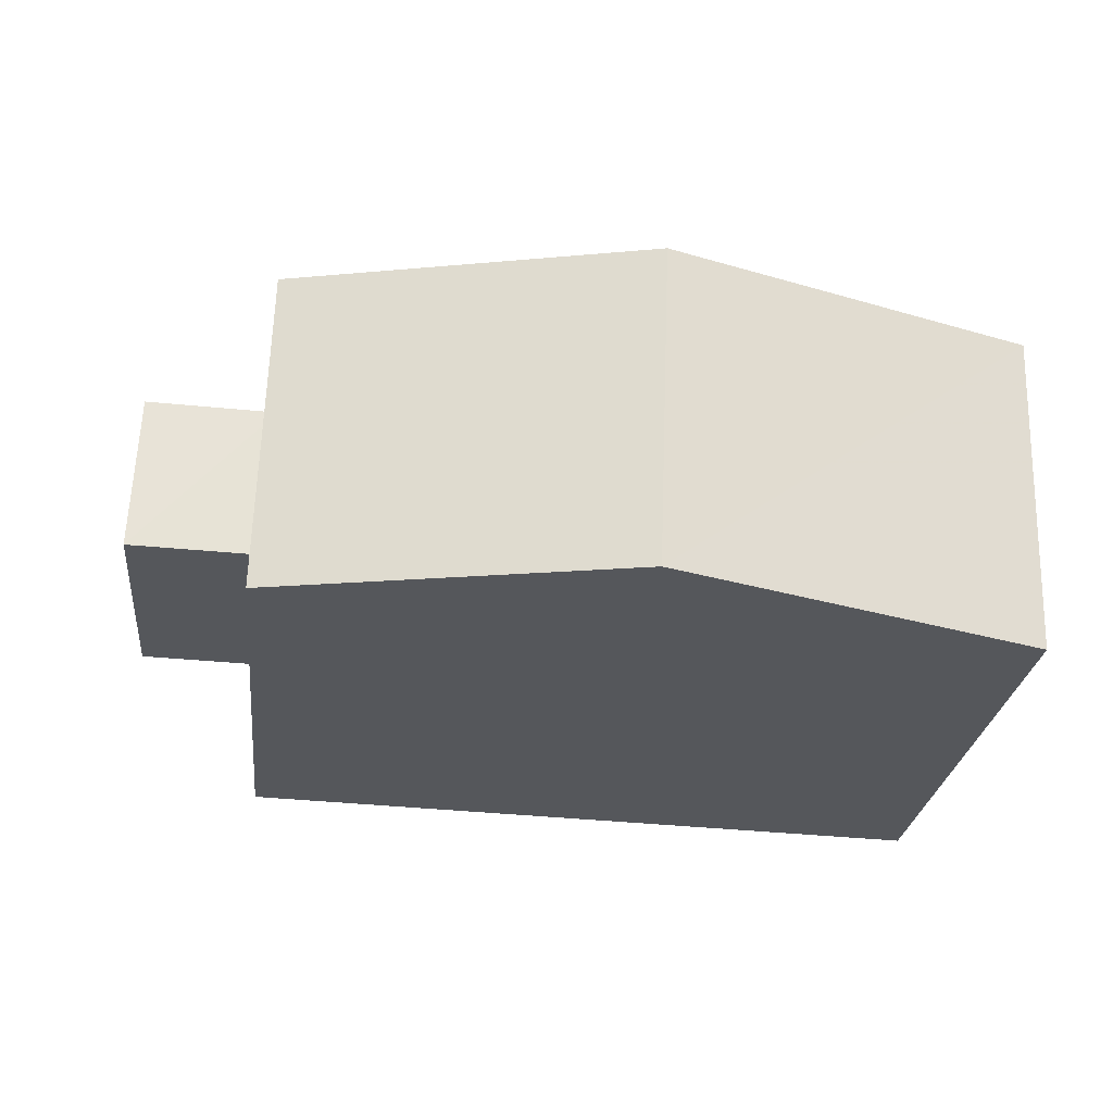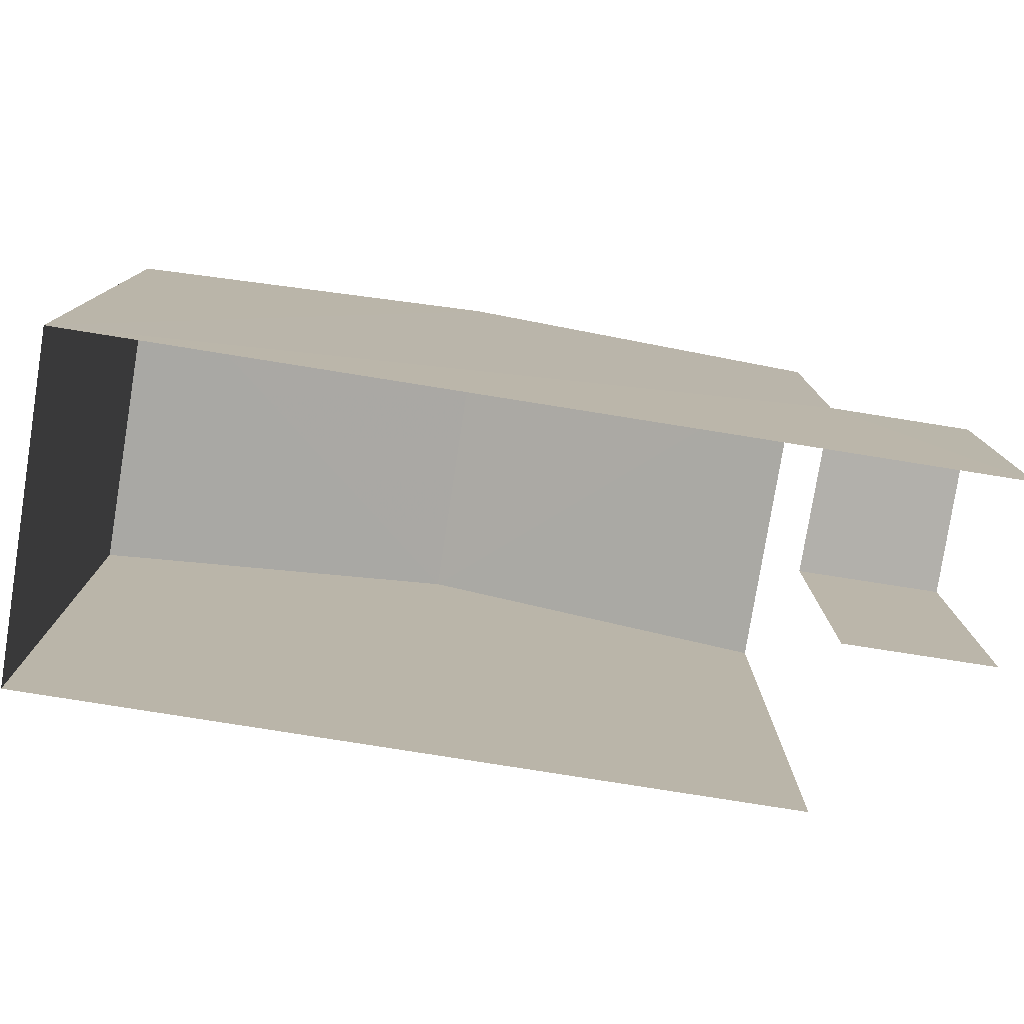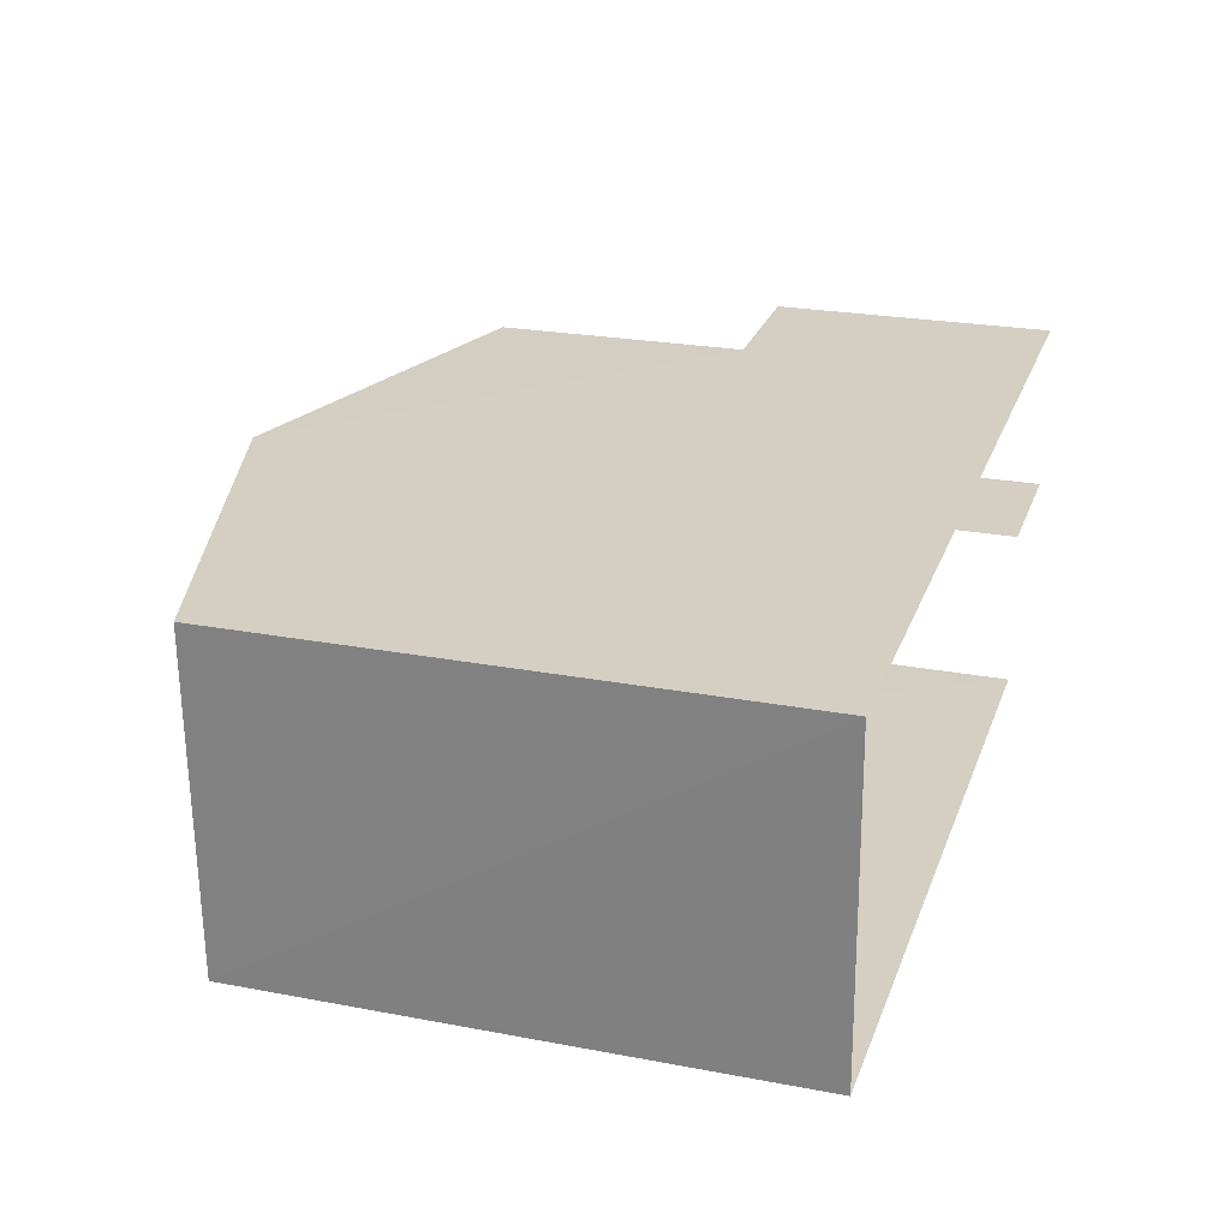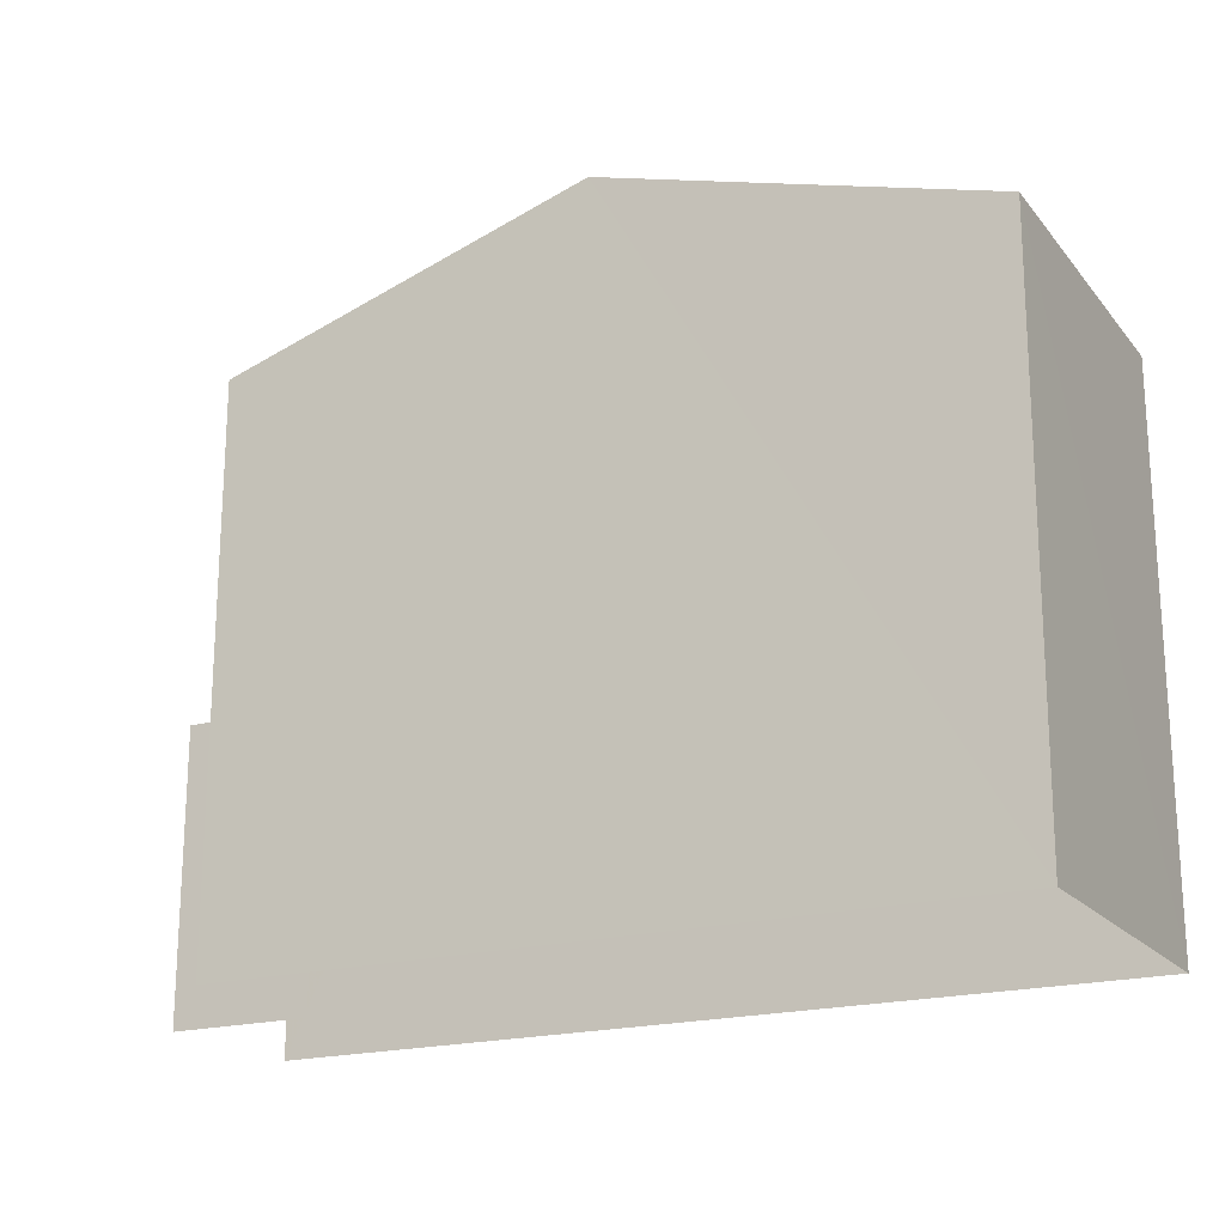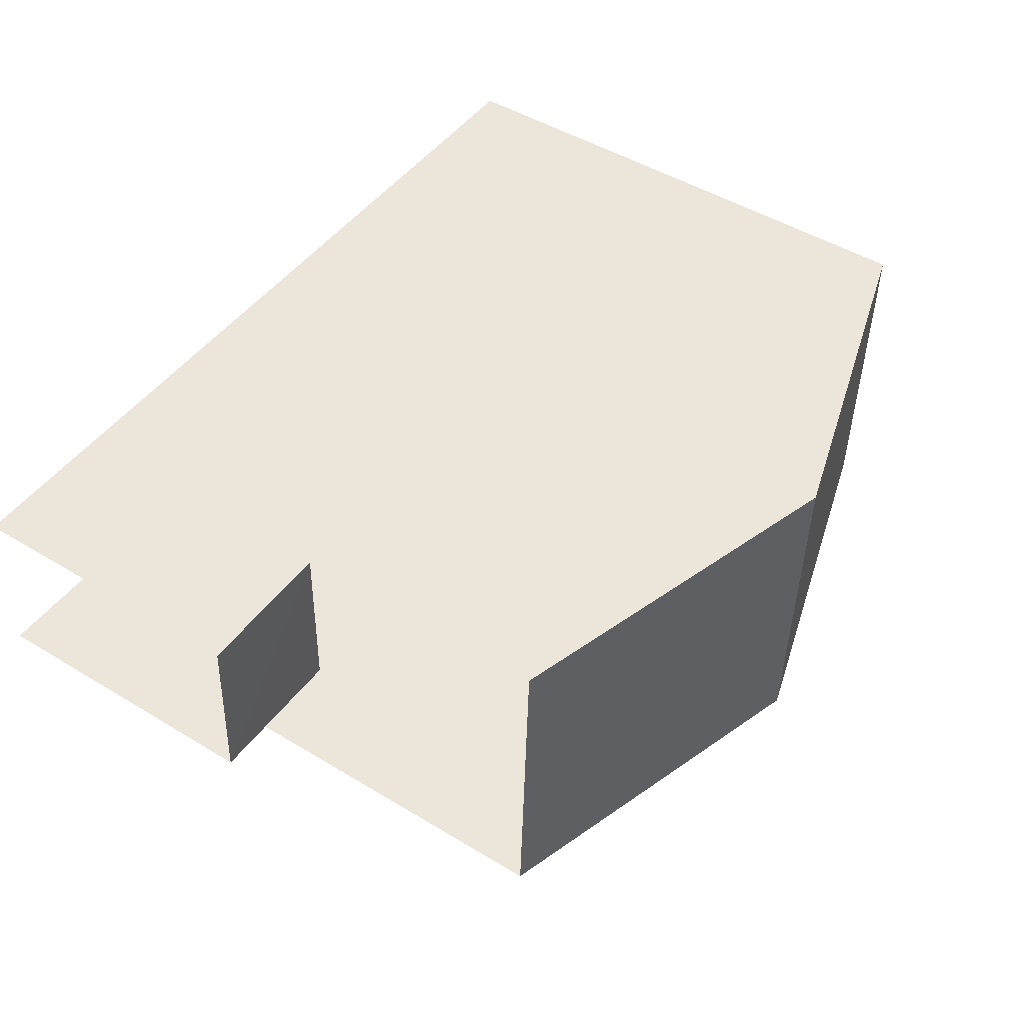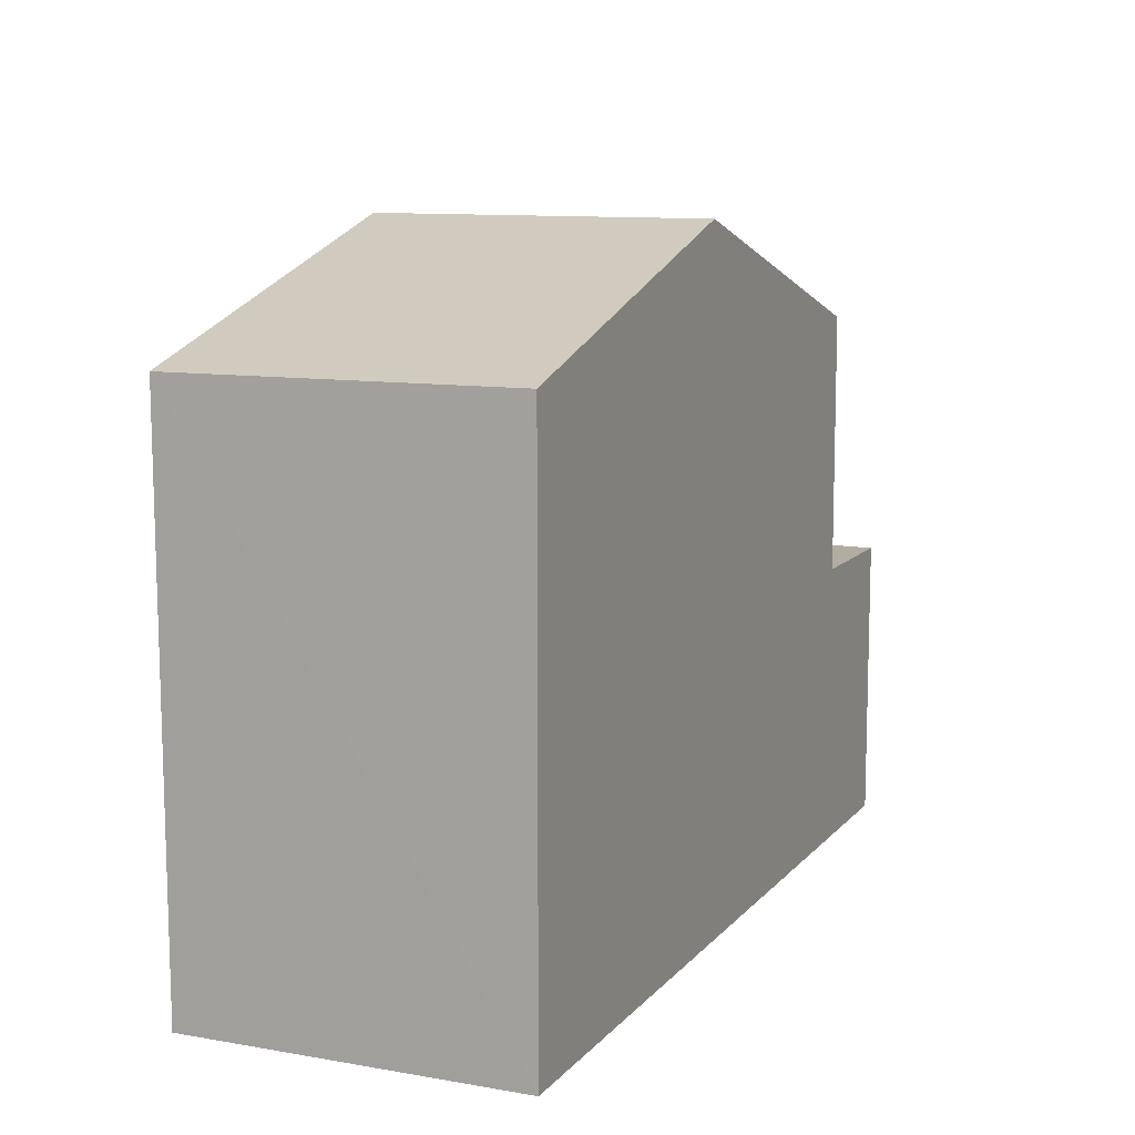
<metadata>
{"format":"obj","ext":"obj","renderer":"f3d","projection":"perspective","resolution":1024,"background":"white","views":[{"elev":-26.3,"azim":-6.2,"up":"+Y"},{"elev":-78.5,"azim":169.0,"up":"+Z"},{"elev":23.7,"azim":107.8,"up":"+Y"},{"elev":-19.7,"azim":25.7,"up":"+Z"},{"elev":48.6,"azim":-56.1,"up":"+Y"},{"elev":10.4,"azim":111.5,"up":"+Z"}]}
</metadata>
<code>
v -3.735e+05 -1.051e+05 21.88
v -3.735e+05 -1.051e+05 21.88
v -3.735e+05 -1.051e+05 21.88
v -3.735e+05 -1.051e+05 21.88
v -3.735e+05 -1.051e+05 21.88
v -3.735e+05 -1.051e+05 21.88
v -3.735e+05 -1.051e+05 30.41
v -3.735e+05 -1.051e+05 28.97
v -3.735e+05 -1.051e+05 30.41
v -3.735e+05 -1.051e+05 28.98
v -3.735e+05 -1.051e+05 25.62
v -3.735e+05 -1.051e+05 25.62
v -3.735e+05 -1.051e+05 25.62
v -3.735e+05 -1.051e+05 25.62
v -3.735e+05 -1.051e+05 28.98
v -3.735e+05 -1.051e+05 28.98
f 1 2 3
f 3 2 4
f 4 2 5
f 2 6 5
f 13 5 6
f 13 12 5
f 2 1 14
f 1 16 14
f 14 15 11
f 14 16 15
f 7 8 9
f 7 10 8
f 11 12 13
f 14 11 13
f 15 16 7
f 9 15 7
f 8 4 9
f 15 9 11
f 11 4 5
f 11 5 12
f 9 4 11
f 2 13 6
f 2 14 13
f 10 3 4
f 8 10 4
f 16 1 7
f 1 3 7
f 3 10 7

</code>
